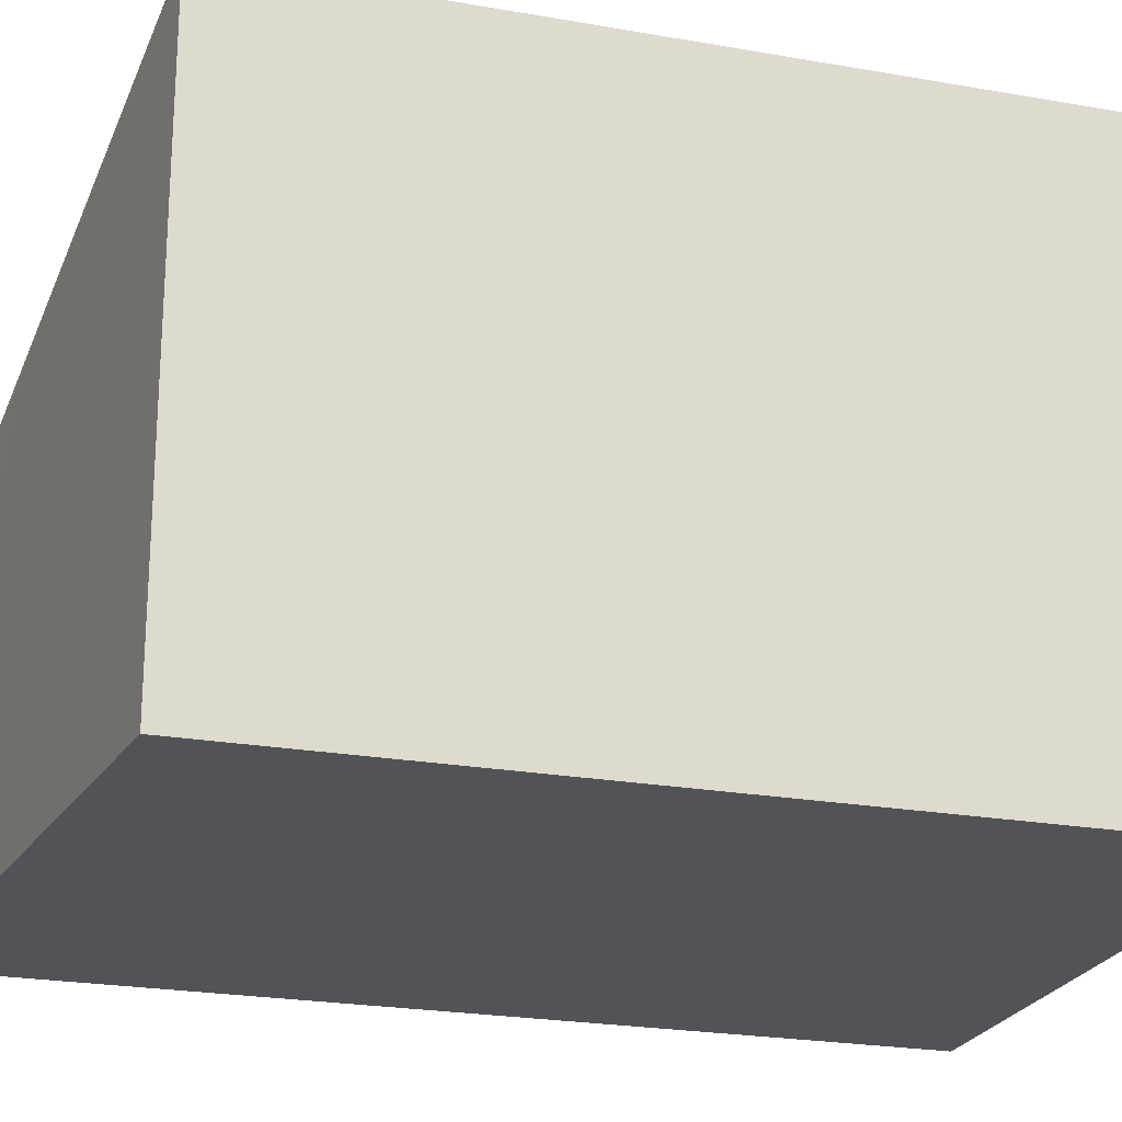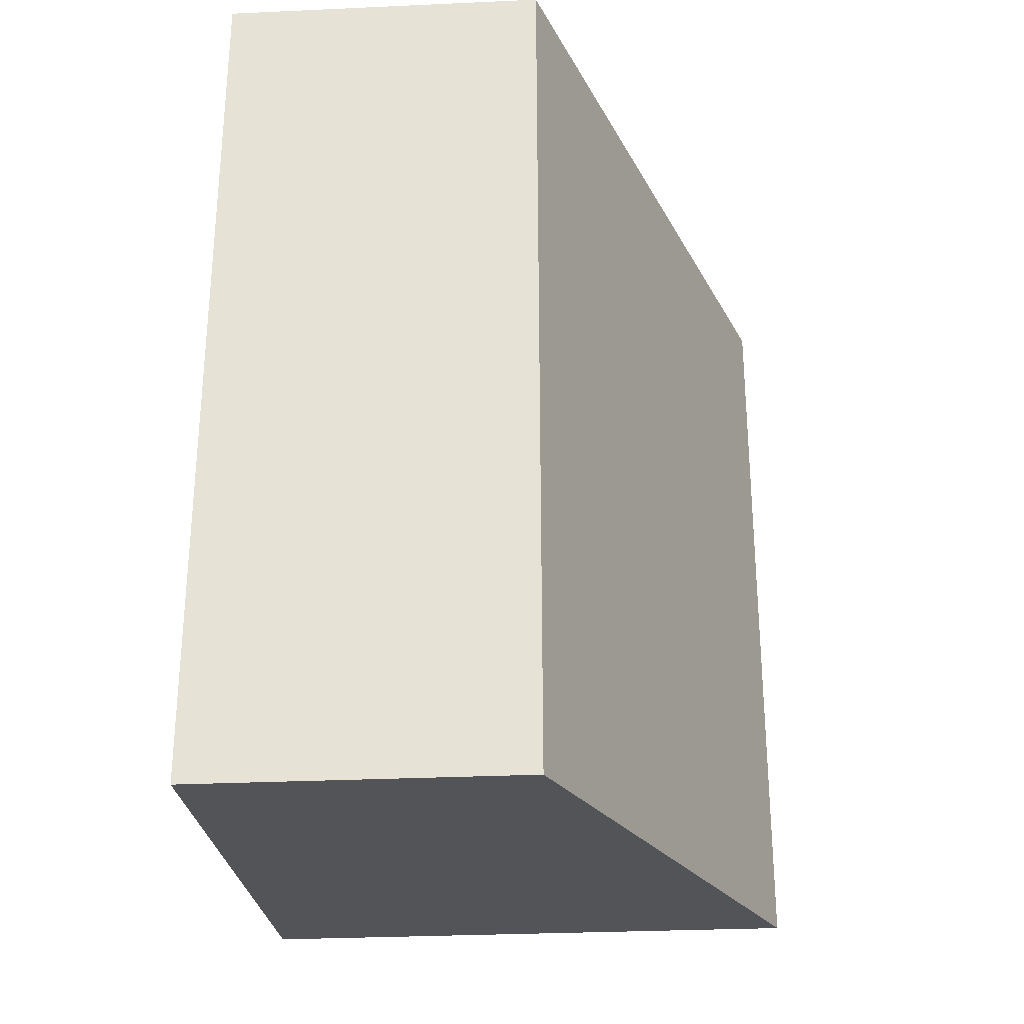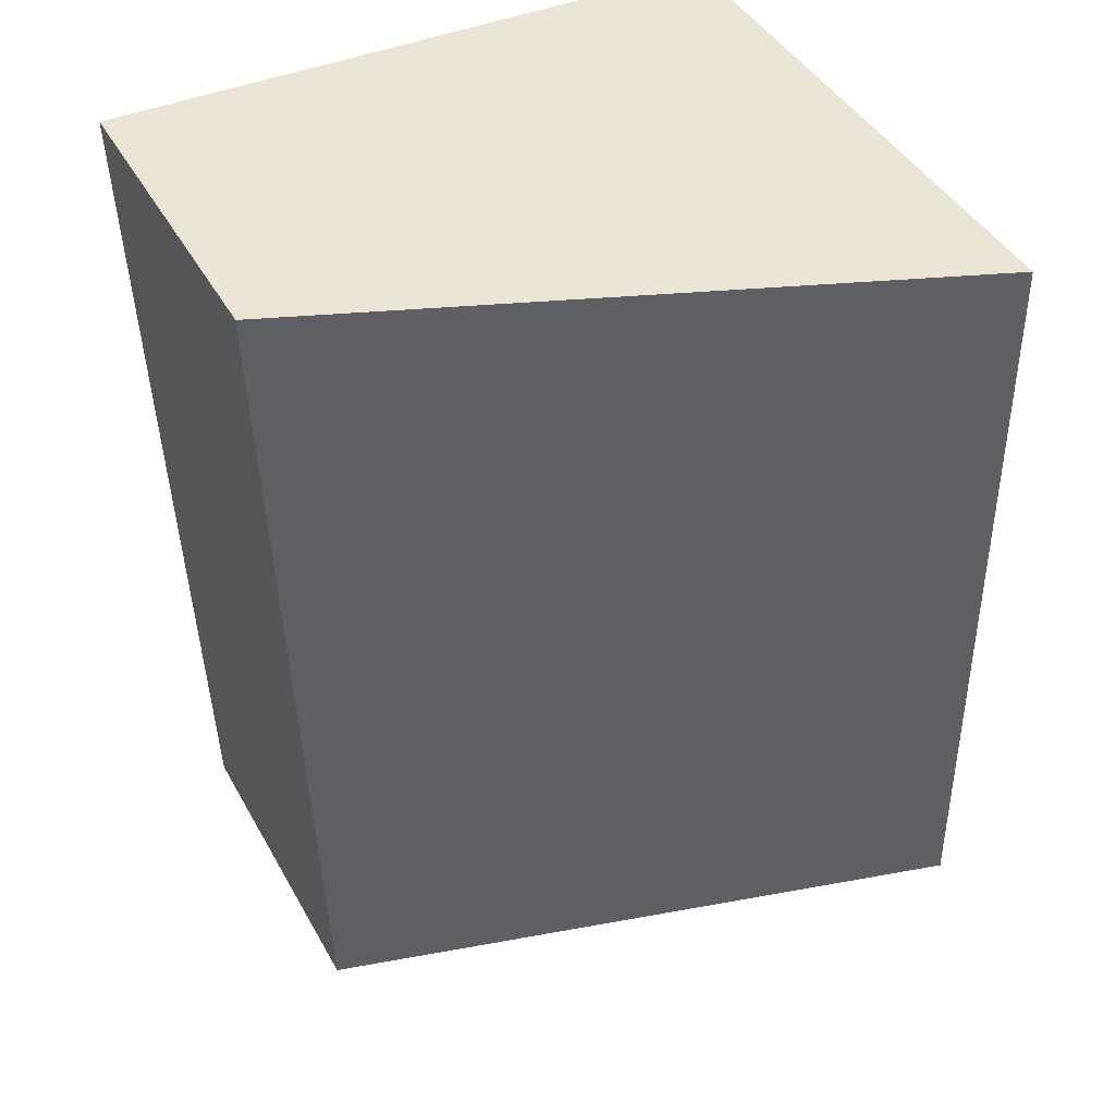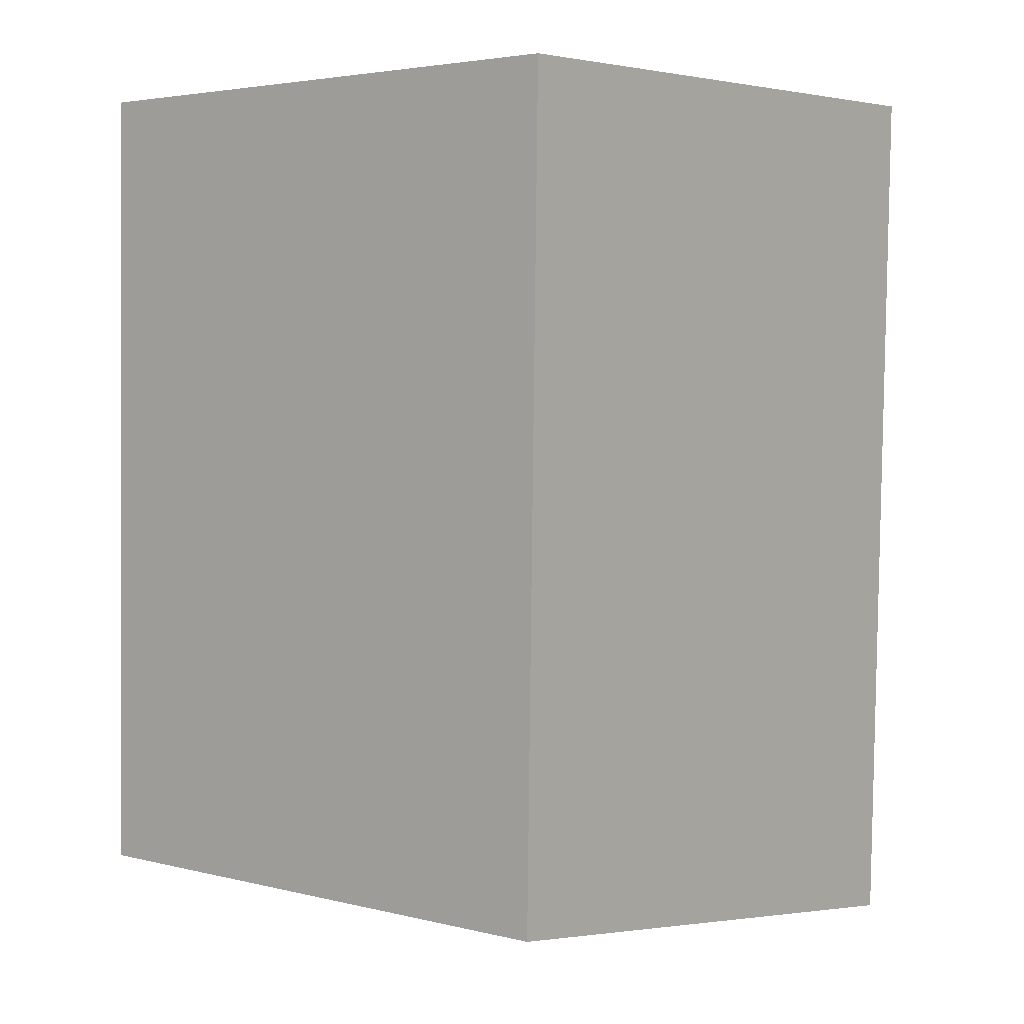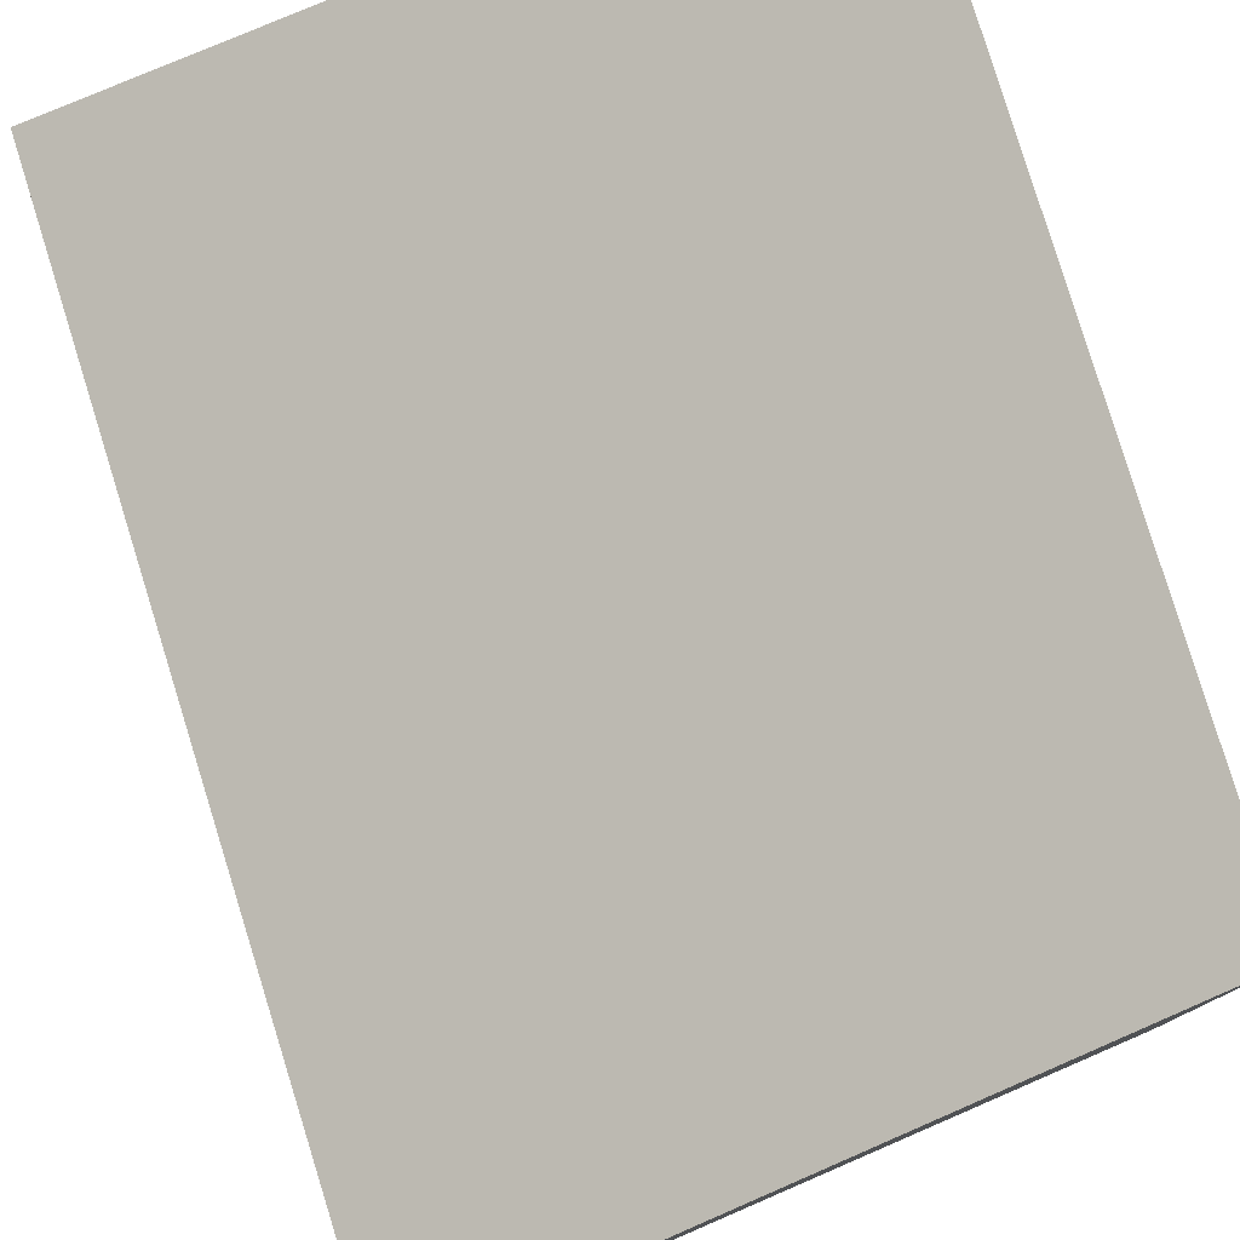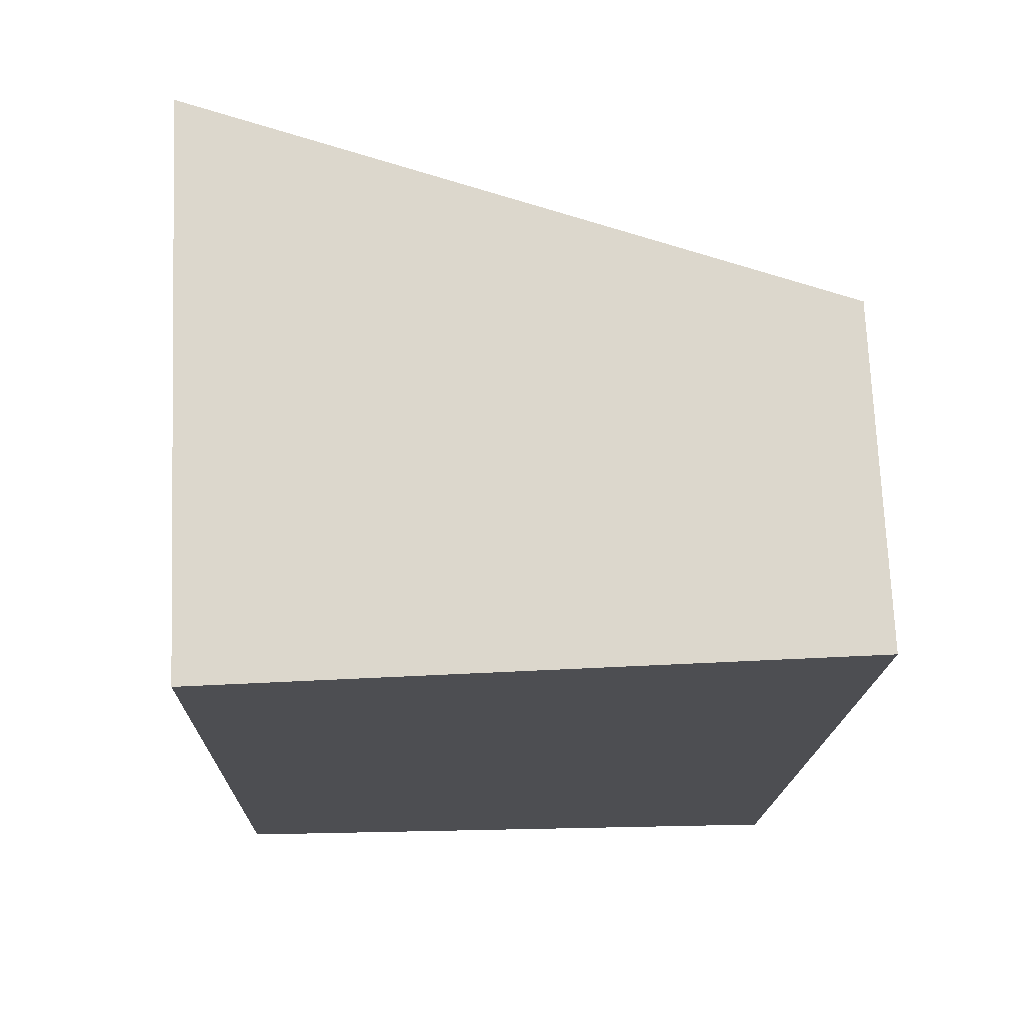
<metadata>
{"format":"obj","ext":"obj","renderer":"f3d","projection":"perspective","resolution":1024,"background":"white","views":[{"elev":-22.2,"azim":-106.4,"up":"+Y"},{"elev":-31.3,"azim":93.7,"up":"+Z"},{"elev":43.5,"azim":152.5,"up":"+Z"},{"elev":3.7,"azim":-50.5,"up":"+Z"},{"elev":79.0,"azim":164.4,"up":"+Y"},{"elev":72.6,"azim":-2.4,"up":"+Z"}]}
</metadata>
<code>
v  6.413 3.286 8.108
v  0 5.604 3.431e-16
v  0.149 5.643 8
v  6.14 3.286 -0.485
v  3.867 4.142 -0.524
v  6.129 3.286 -0.831
v  6.129 5.088e-17 -0.831
v  0 0 0
v  3.867 3.209e-17 -0.524
v  0.149 -4.899e-16 8
v  6.413 -4.965e-16 8.108
v  6.14 2.97e-17 -0.485
g defaultobject
f 1 2 3
f 2 1 4
f 2 4 5
f 5 4 6
f 7 5 6
f 5 7 2
f 2 7 8
f 8 7 9
f 2 10 3
f 10 2 8
f 10 1 3
f 1 10 11
f 11 4 1
f 4 11 12
f 4 12 6
f 6 12 7
f 8 11 10
f 11 8 9
f 11 9 7
f 11 7 12

</code>
